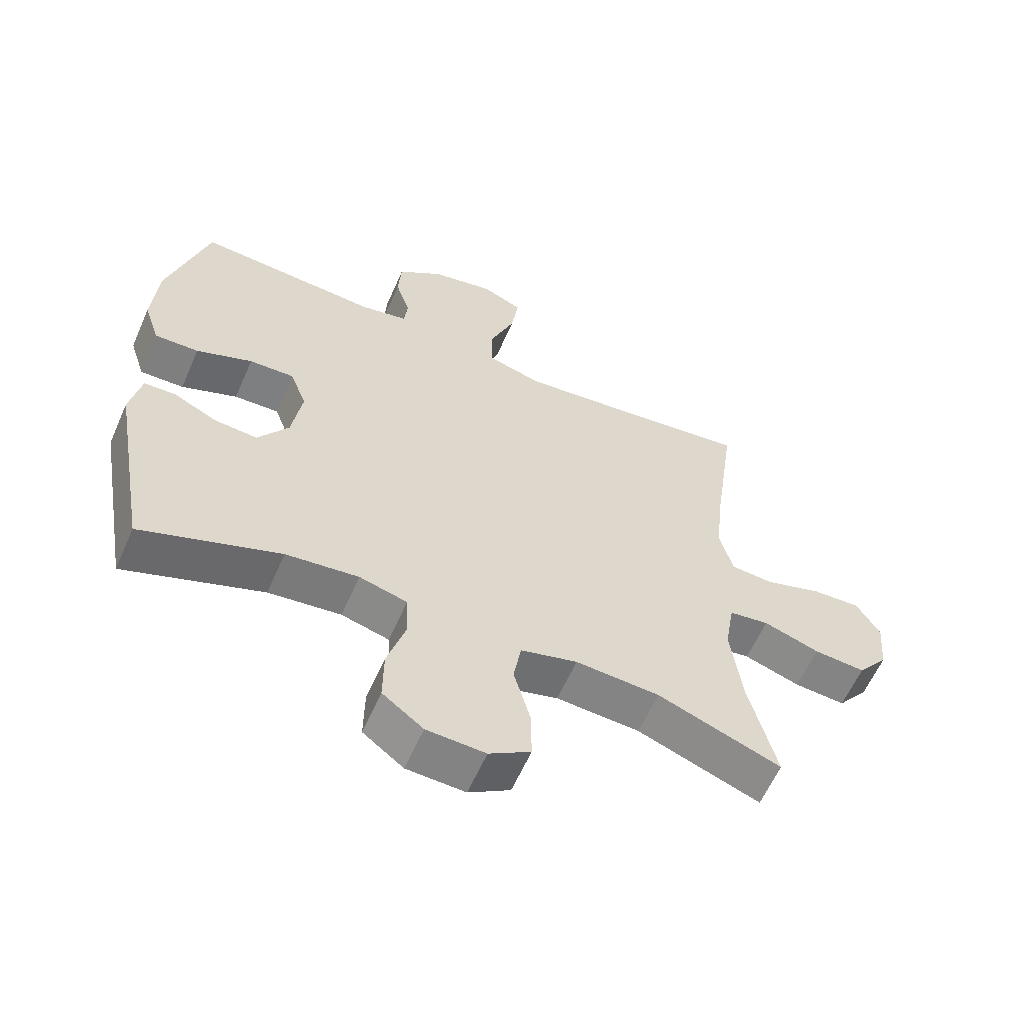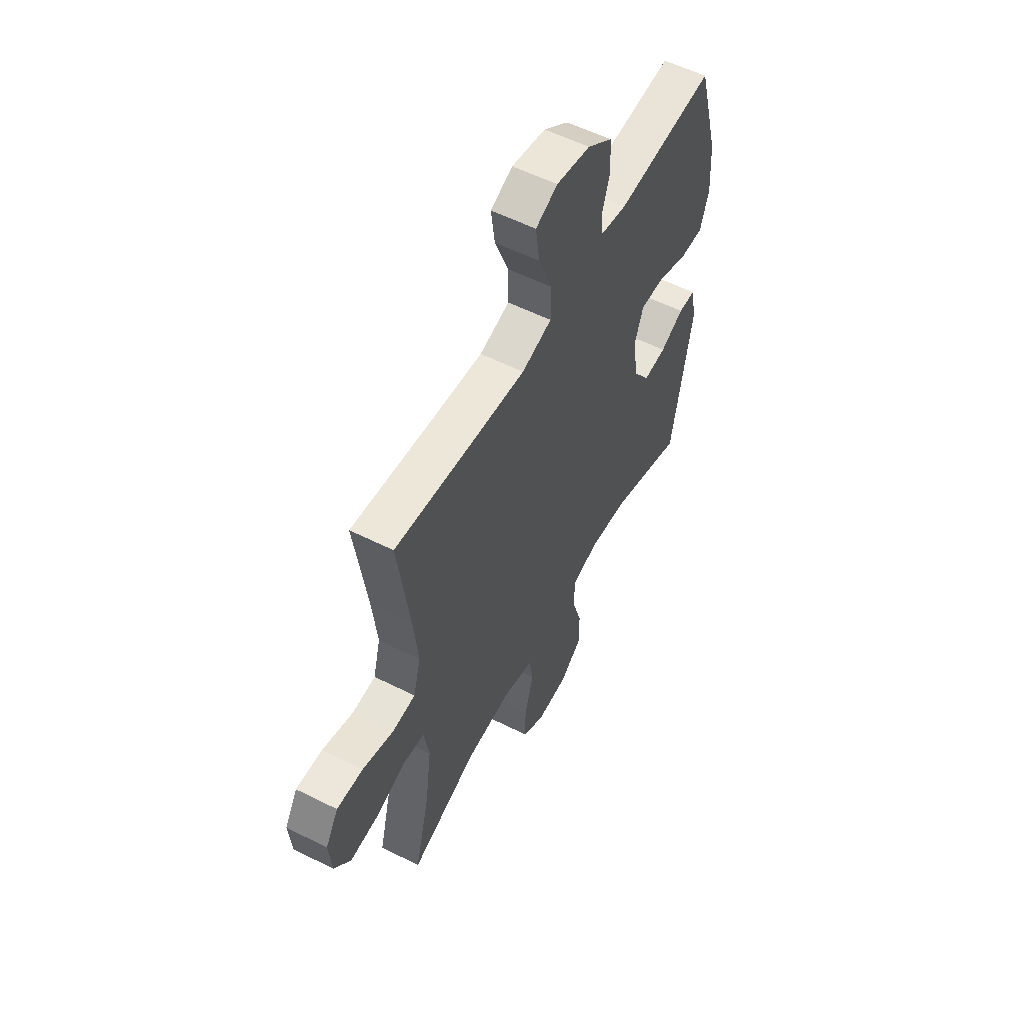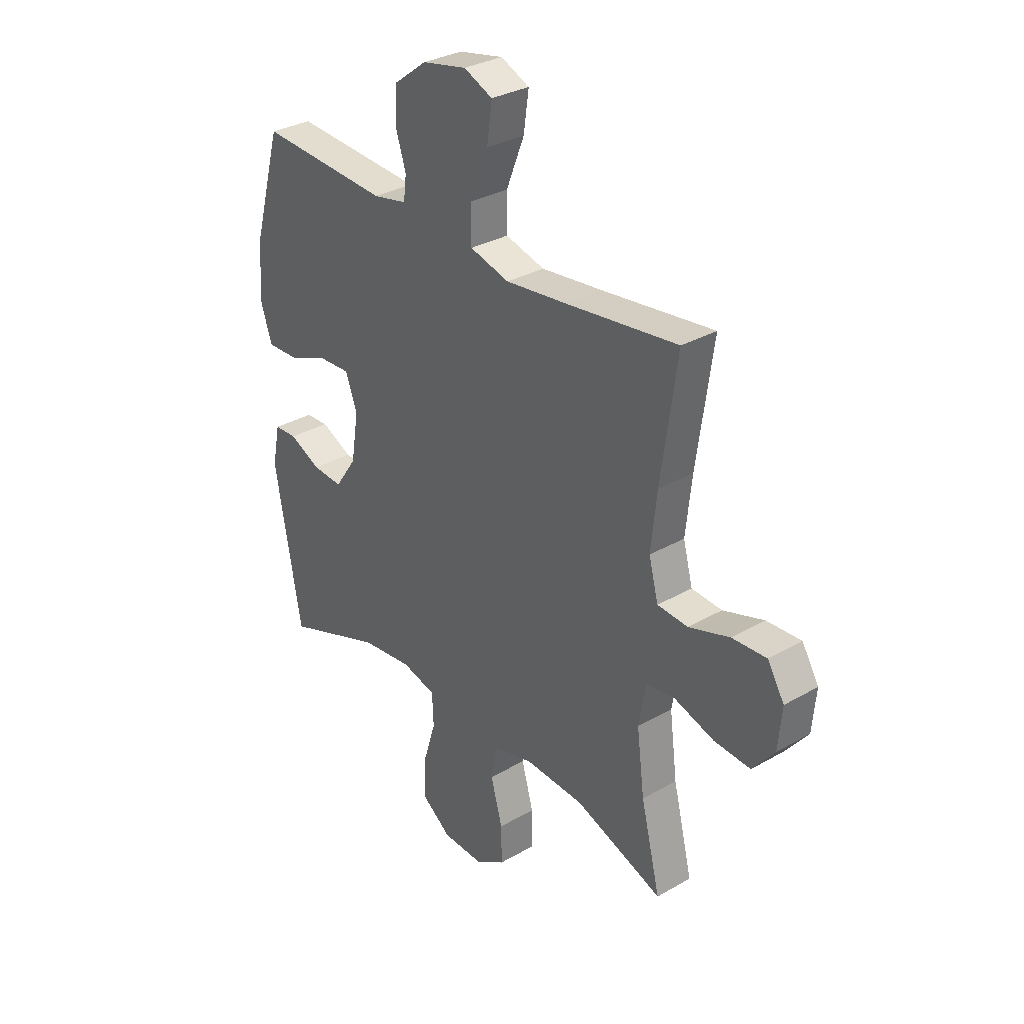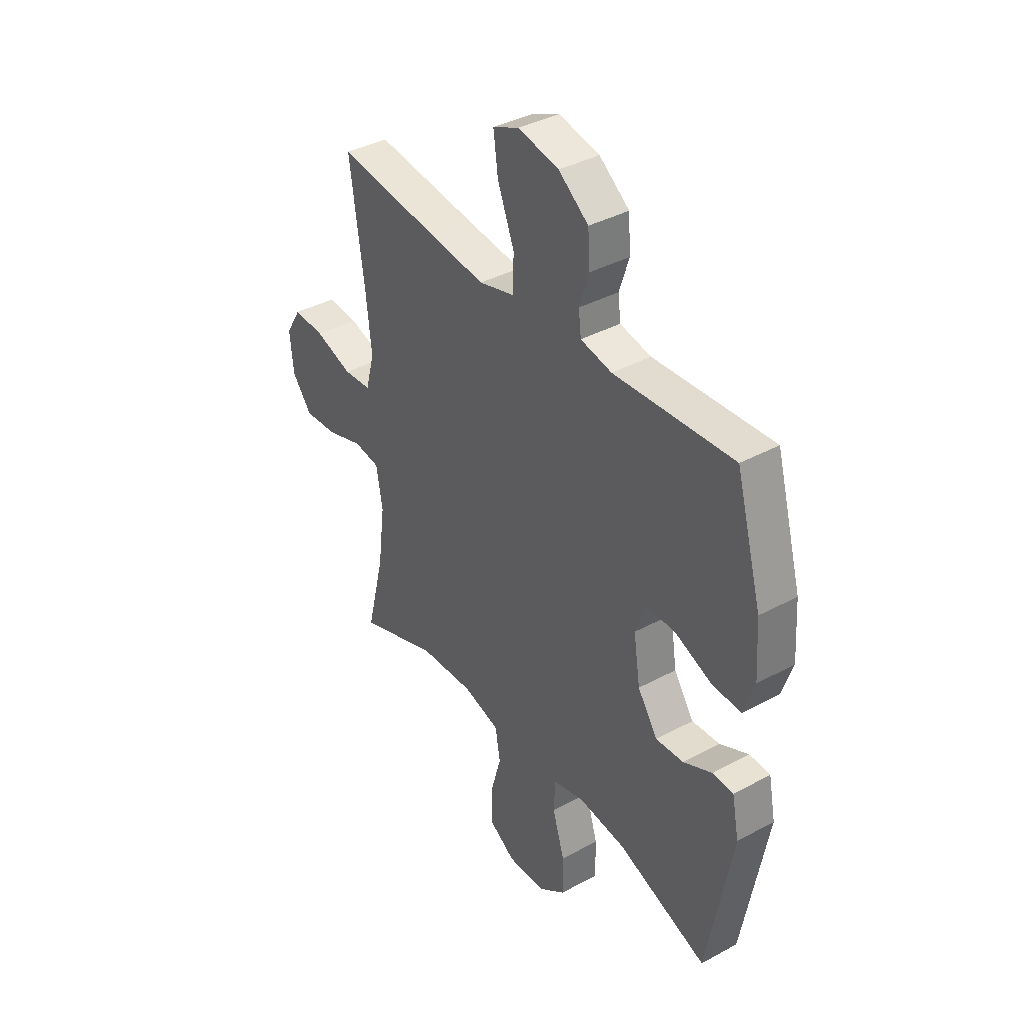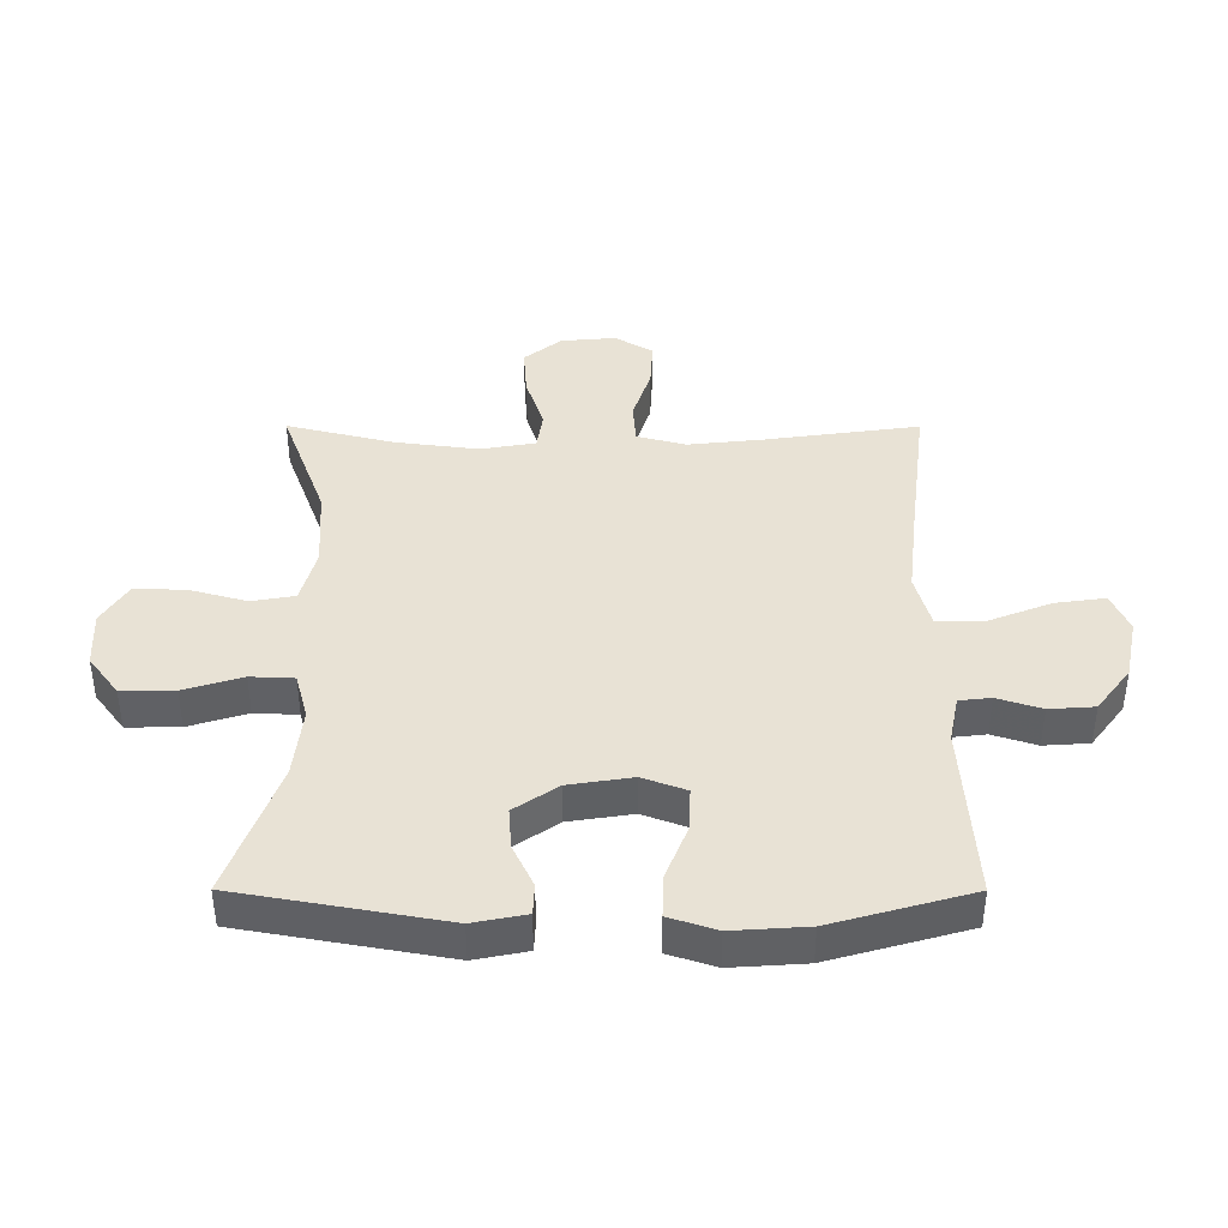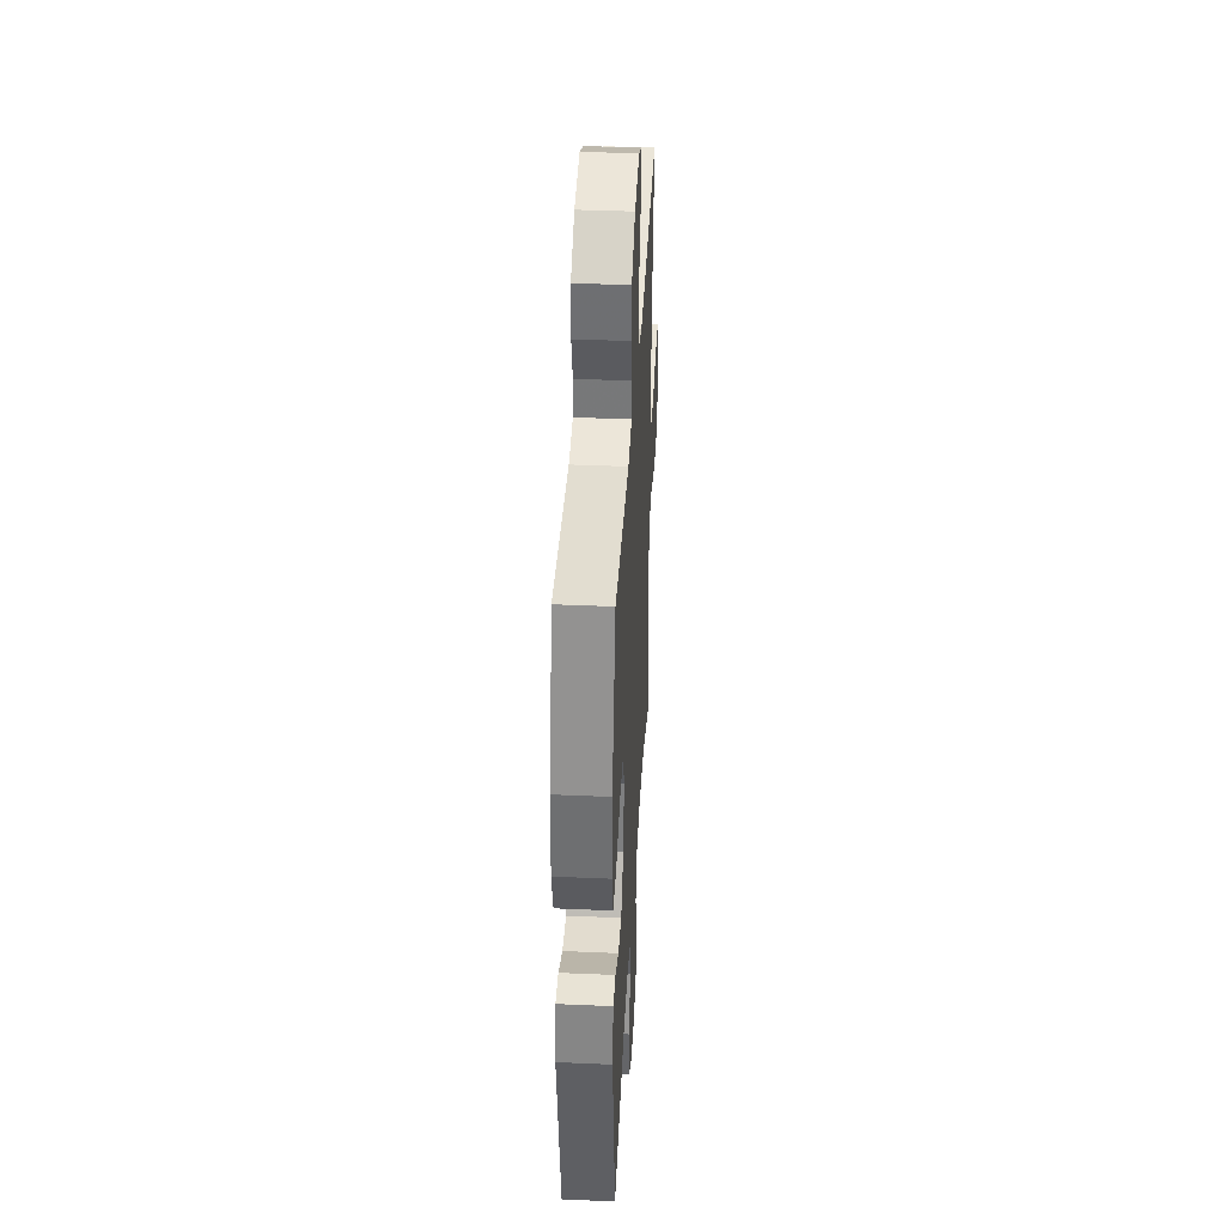
<metadata>
{"format":"obj","ext":"obj","renderer":"f3d","projection":"perspective","resolution":1024,"background":"white","views":[{"elev":-60.4,"azim":-23.7,"up":"+Z"},{"elev":56.4,"azim":117.7,"up":"+Z"},{"elev":31.5,"azim":50.7,"up":"+Z"},{"elev":38.4,"azim":-124.4,"up":"+Z"},{"elev":40.7,"azim":-89.9,"up":"+Y"},{"elev":38.9,"azim":-86.9,"up":"+Z"}]}
</metadata>
<code>
v -0.5 0.07 -0.5
v -0.559 0.07 -0.17
v -0.542 0.07 -0.085
v -0.492 0.07 -0.083
v -0.423 0.07 -0.116
v -0.356 0.07 -0.121
v -0.308 0.07 -0.051
v -0.292 0.07 0.051
v -0.318 0.07 0.121
v -0.389 0.07 0.118
v -0.477 0.07 0.083
v -0.546 0.07 0.081
v -0.571 0.07 0.157
v -0.563 0.07 0.277
v -0.5 0.07 0.5
v -0.214 0.07 0.481
v -0.139 0.07 0.496
v -0.133 0.07 0.547
v -0.156 0.07 0.618
v -0.151 0.07 0.691
v -0.079 0.07 0.745
v 0.019 0.07 0.765
v 0.082 0.07 0.737
v 0.071 0.07 0.657
v 0.031 0.07 0.556
v 0.031 0.07 0.479
v 0.118 0.07 0.455
v 0.253 0.07 0.47
v 0.5 0.07 0.5
v 0.465 0.07 0.251
v 0.452 0.07 0.131
v 0.473 0.07 0.052
v 0.54 0.07 0.047
v 0.63 0.07 0.076
v 0.706 0.07 0.08
v 0.743 0.07 0.019
v 0.735 0.07 -0.07
v 0.687 0.07 -0.13
v 0.606 0.07 -0.124
v 0.518 0.07 -0.095
v 0.455 0.07 -0.104
v 0.44 0.07 -0.193
v 0.457 0.07 -0.326
v 0.5 0.07 -0.5
v 0.306 0.07 -0.428
v 0.174 0.07 -0.42
v 0.085 0.07 -0.444
v 0.073 0.07 -0.514
v 0.099 0.07 -0.607
v 0.1 0.07 -0.688
v 0.035 0.07 -0.729
v -0.057 0.07 -0.725
v -0.121 0.07 -0.677
v -0.12 0.07 -0.592
v -0.091 0.07 -0.498
v -0.094 0.07 -0.428
v -0.169 0.07 -0.408
v -0.283 0.07 -0.421
v -0.5 0 -0.5
v -0.559 0 -0.17
v -0.542 0 -0.085
v -0.492 0 -0.083
v -0.423 0 -0.116
v -0.356 0 -0.121
v -0.308 0 -0.051
v -0.292 0 0.051
v -0.318 0 0.121
v -0.389 0 0.118
v -0.477 0 0.083
v -0.546 0 0.081
v -0.571 0 0.157
v -0.563 0 0.277
v -0.5 0 0.5
v -0.214 0 0.481
v -0.139 0 0.496
v -0.133 0 0.547
v -0.156 0 0.618
v -0.151 0 0.691
v -0.079 0 0.745
v 0.019 0 0.765
v 0.082 0 0.737
v 0.071 0 0.657
v 0.031 0 0.556
v 0.031 0 0.479
v 0.118 0 0.455
v 0.253 0 0.47
v 0.5 0 0.5
v 0.465 0 0.251
v 0.452 0 0.131
v 0.473 0 0.052
v 0.54 0 0.047
v 0.63 0 0.076
v 0.706 0 0.08
v 0.743 0 0.019
v 0.735 0 -0.07
v 0.687 0 -0.13
v 0.606 0 -0.124
v 0.518 0 -0.095
v 0.455 0 -0.104
v 0.44 0 -0.193
v 0.457 0 -0.326
v 0.5 0 -0.5
v 0.306 0 -0.428
v 0.174 0 -0.42
v 0.085 0 -0.444
v 0.073 0 -0.514
v 0.099 0 -0.607
v 0.1 0 -0.688
v 0.035 0 -0.729
v -0.057 0 -0.725
v -0.121 0 -0.677
v -0.12 0 -0.592
v -0.091 0 -0.498
v -0.094 0 -0.428
v -0.169 0 -0.408
v -0.283 0 -0.421
f 53 54 55
f 52 53 55
f 51 52 55
f 50 51 55
f 49 50 55
f 48 49 55
f 47 48 55 56
f 46 47 56 57
f 43 44 45
f 42 43 45 46
f 41 42 46 57
f 38 39 40
f 37 38 40
f 36 37 40
f 35 36 40
f 34 35 40
f 33 34 40
f 32 33 40 41
f 41 57 58
f 32 41 58
f 31 32 58
f 28 29 30
f 31 58 1
f 30 31 1
f 28 30 1
f 27 28 1
f 23 24 25
f 22 23 25
f 21 22 25
f 20 21 25
f 19 20 25
f 18 19 25
f 17 18 25 26
f 14 15 16
f 13 14 16
f 12 13 16
f 11 12 16
f 10 11 16
f 17 26 27
f 16 17 27
f 10 16 27
f 9 10 27
f 3 4 5
f 2 3 5
f 1 2 5
f 1 5 6
f 27 1 6 7
f 8 9 27
f 7 8 27
f 113 112 111
f 113 111 110
f 113 110 109
f 113 109 108
f 113 108 107
f 113 107 106
f 114 113 106 105
f 115 114 105 104
f 103 102 101
f 104 103 101 100
f 115 104 100 99
f 98 97 96
f 98 96 95
f 98 95 94
f 98 94 93
f 98 93 92
f 98 92 91
f 99 98 91 90
f 116 115 99
f 116 99 90
f 116 90 89
f 88 87 86
f 59 116 89
f 59 89 88
f 59 88 86
f 59 86 85
f 83 82 81
f 83 81 80
f 83 80 79
f 83 79 78
f 83 78 77
f 83 77 76
f 84 83 76 75
f 74 73 72
f 74 72 71
f 74 71 70
f 74 70 69
f 74 69 68
f 85 84 75
f 85 75 74
f 85 74 68
f 85 68 67
f 63 62 61
f 63 61 60
f 63 60 59
f 64 63 59
f 65 64 59 85
f 85 67 66
f 85 66 65
f 1 59 60 2
f 2 60 61 3
f 3 61 62 4
f 4 62 63 5
f 5 63 64 6
f 6 64 65 7
f 7 65 66 8
f 8 66 67 9
f 9 67 68 10
f 10 68 69 11
f 11 69 70 12
f 12 70 71 13
f 13 71 72 14
f 14 72 73 15
f 15 73 74 16
f 16 74 75 17
f 17 75 76 18
f 18 76 77 19
f 19 77 78 20
f 20 78 79 21
f 21 79 80 22
f 22 80 81 23
f 23 81 82 24
f 24 82 83 25
f 25 83 84 26
f 26 84 85 27
f 27 85 86 28
f 28 86 87 29
f 29 87 88 30
f 30 88 89 31
f 31 89 90 32
f 32 90 91 33
f 33 91 92 34
f 34 92 93 35
f 35 93 94 36
f 36 94 95 37
f 37 95 96 38
f 38 96 97 39
f 39 97 98 40
f 40 98 99 41
f 41 99 100 42
f 42 100 101 43
f 43 101 102 44
f 44 102 103 45
f 45 103 104 46
f 46 104 105 47
f 47 105 106 48
f 48 106 107 49
f 49 107 108 50
f 50 108 109 51
f 51 109 110 52
f 52 110 111 53
f 53 111 112 54
f 54 112 113 55
f 55 113 114 56
f 56 114 115 57
f 57 115 116 58
f 58 116 59 1

</code>
